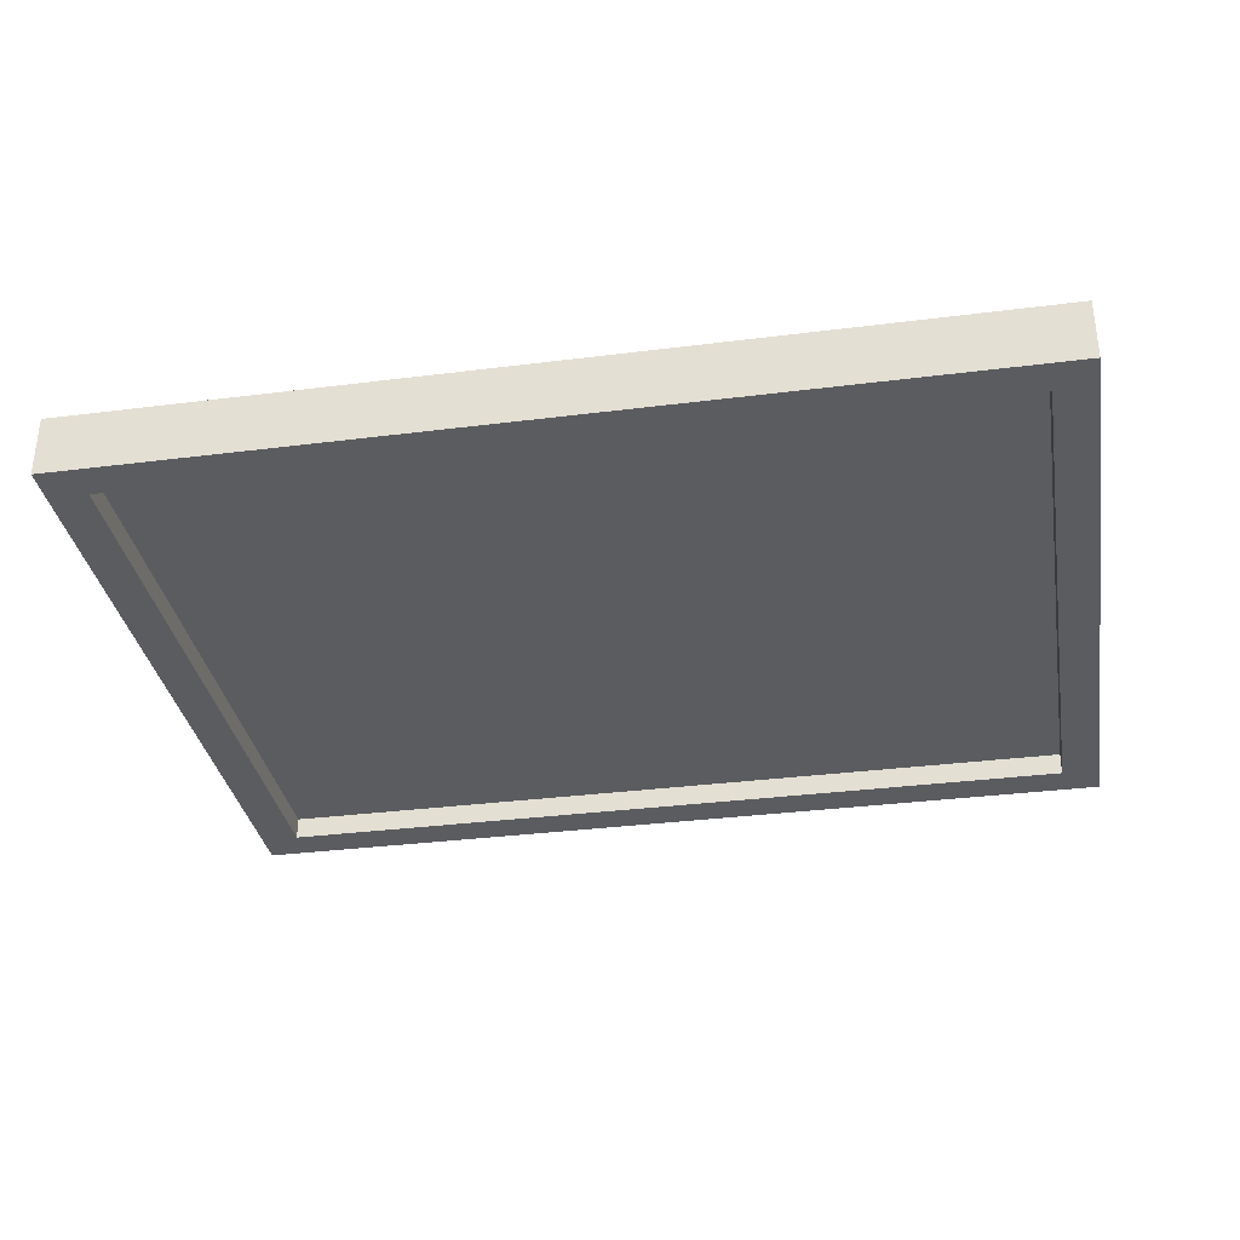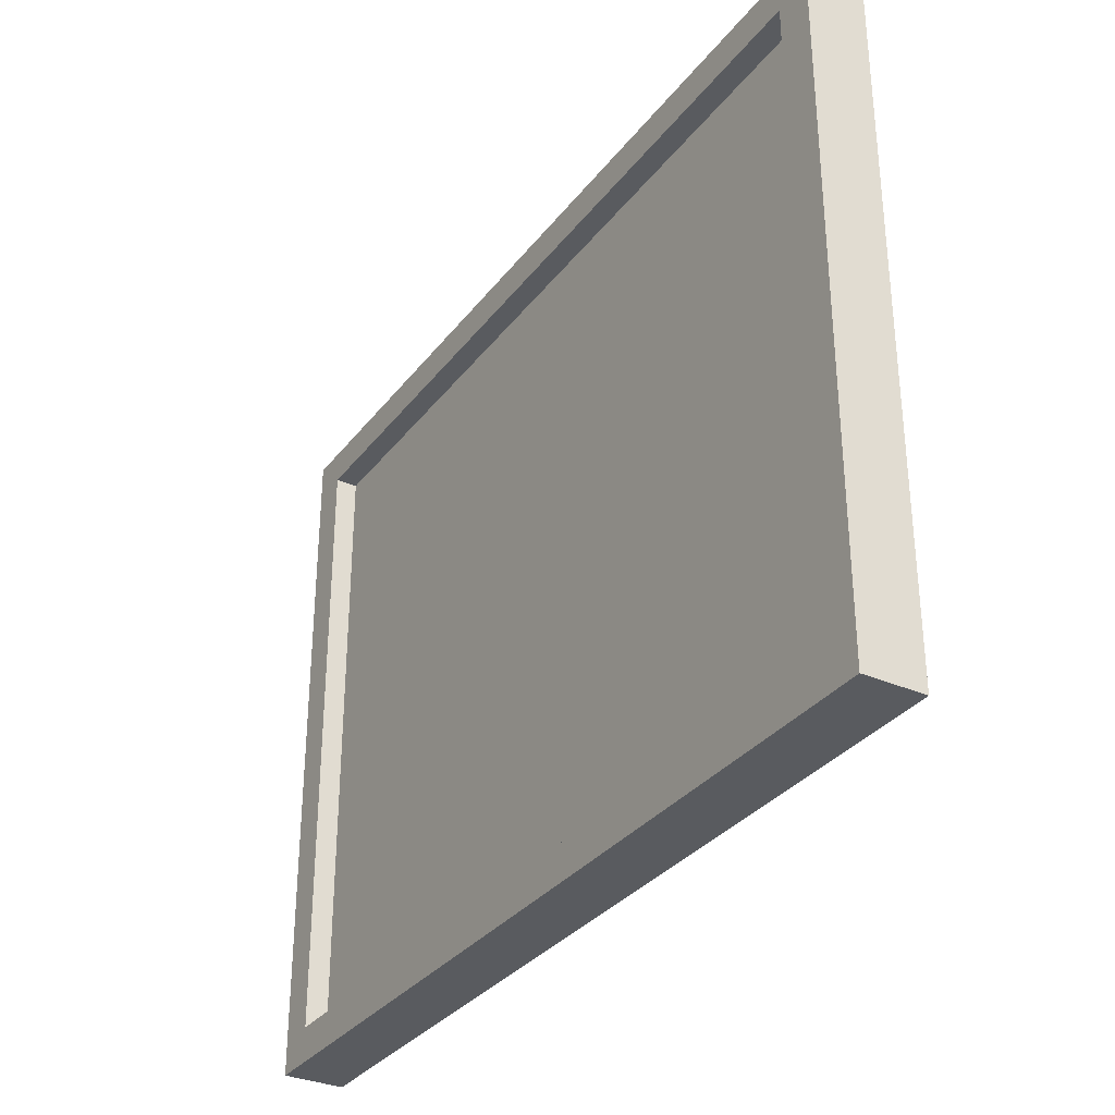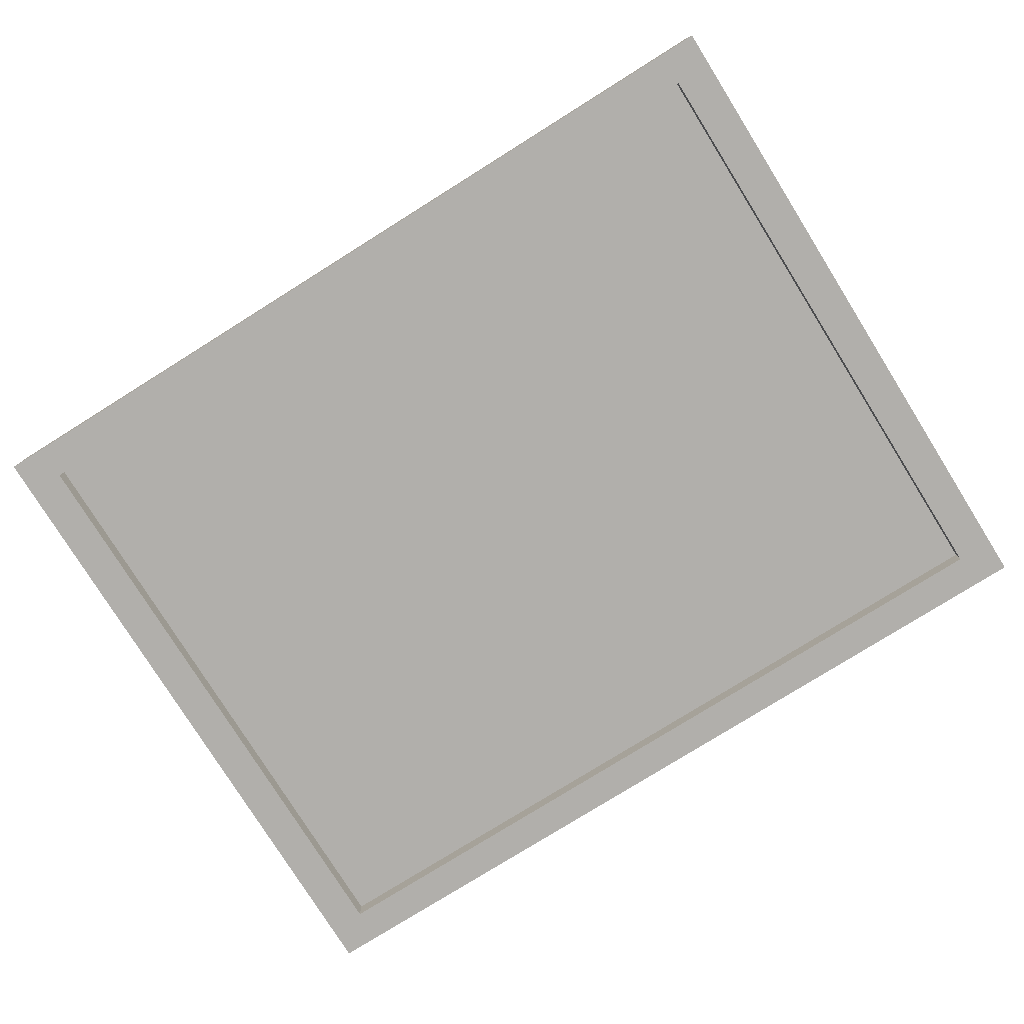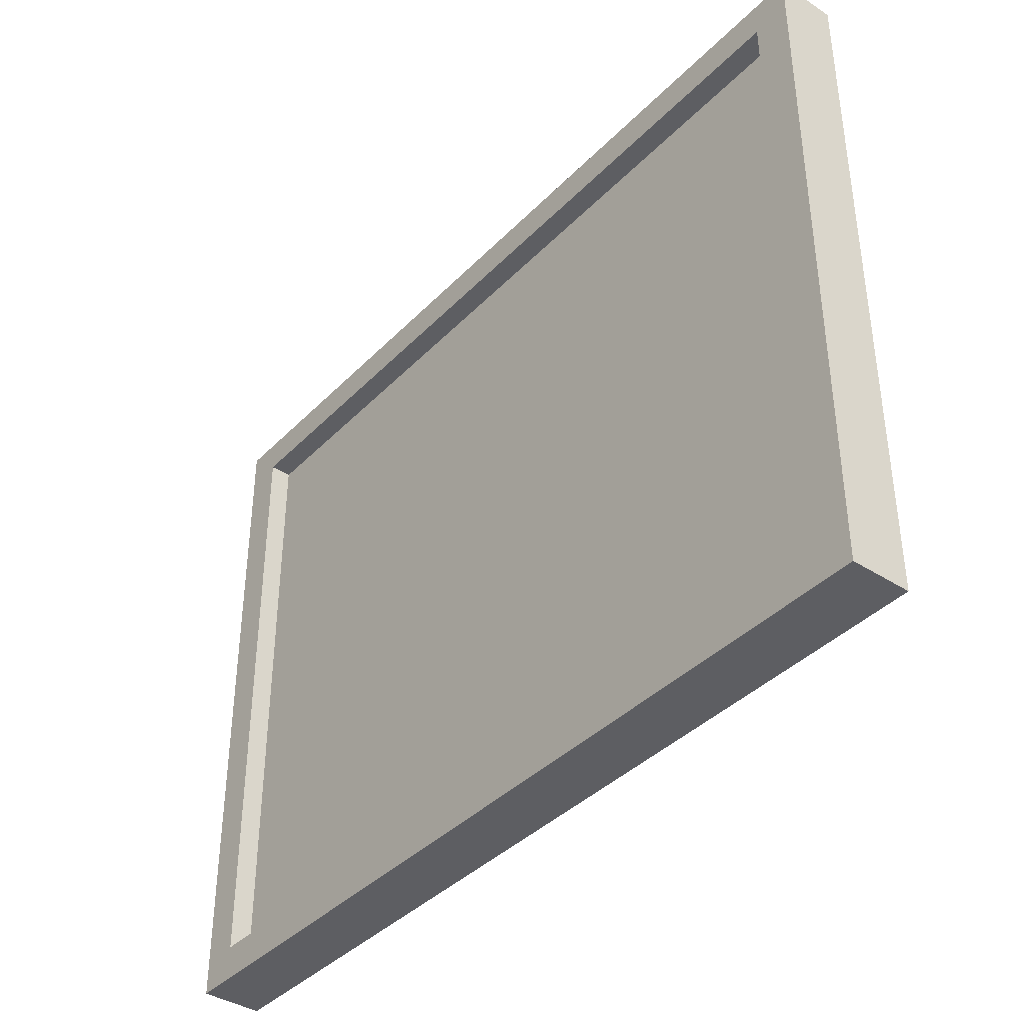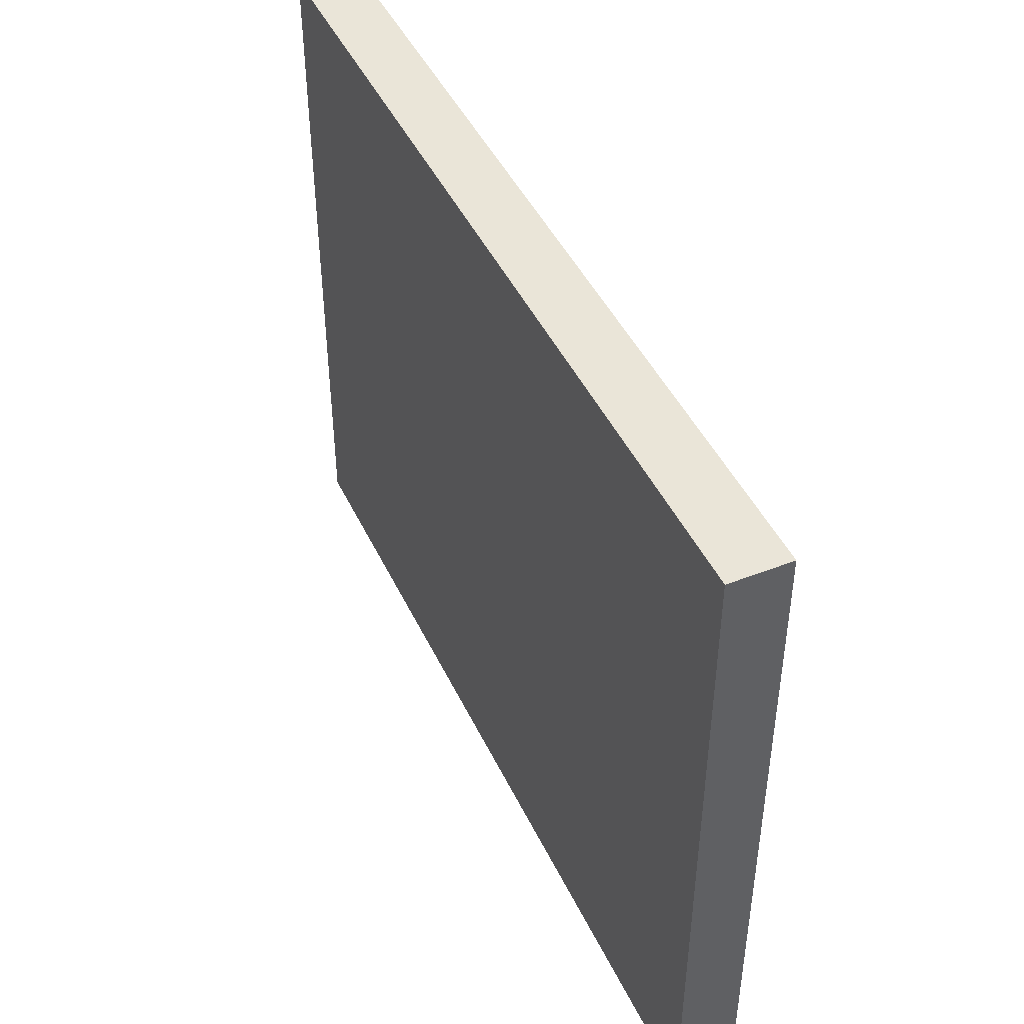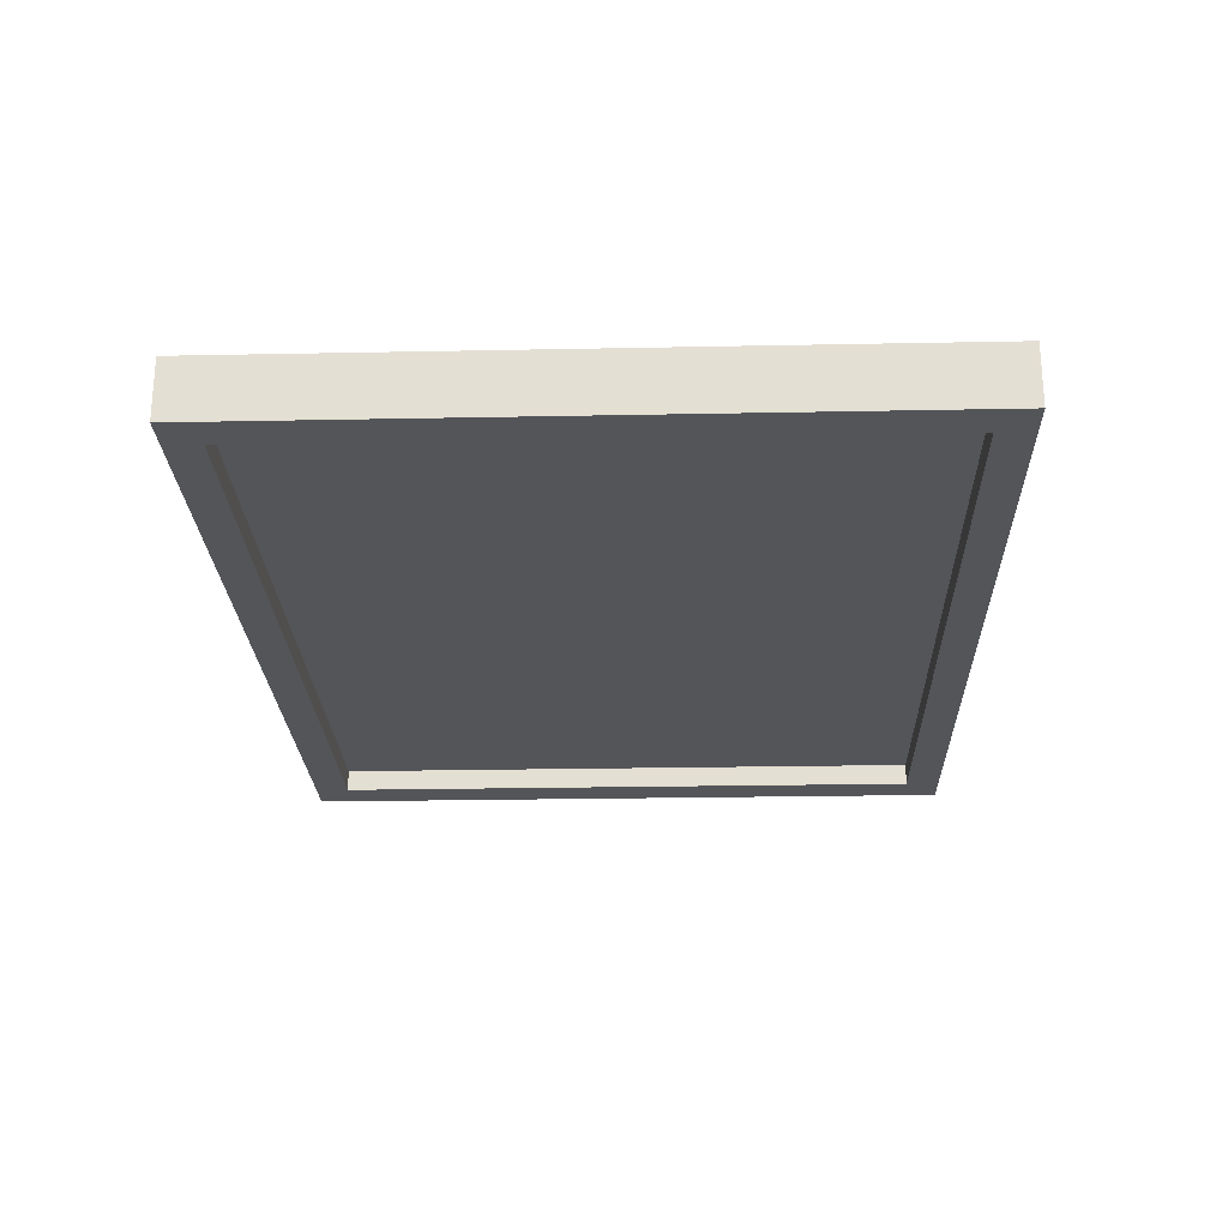
<metadata>
{"format":"obj","ext":"obj","renderer":"f3d","projection":"perspective","resolution":1024,"background":"white","views":[{"elev":-33.8,"azim":9.8,"up":"+Z"},{"elev":-32.6,"azim":-121.3,"up":"+Y"},{"elev":-78.3,"azim":32.0,"up":"+Z"},{"elev":-39.3,"azim":-128.8,"up":"+Y"},{"elev":45.3,"azim":65.7,"up":"+Y"},{"elev":-24.0,"azim":-88.1,"up":"+Z"}]}
</metadata>
<code>
g Picture_05
v 0.2928 -0.2242 -0.02153
v 0.2928 0.2242 -0.02153
v 0.3202 -0.2493 0.02153
v 0.3202 0.2493 0.02153
v -0.2928 -0.2242 -0.02153
v -0.2928 0.2242 -0.02153
v -0.3202 -0.2493 0.02153
v -0.3202 0.2493 0.02153
v 0.3202 -0.2493 -0.02153
v 0.3202 0.2493 -0.02153
v -0.3202 0.2493 -0.02153
v -0.3202 -0.2493 -0.02153
v 0.2928 -0.2242 -0.005563
v 0.2928 0.2242 -0.005563
v -0.2928 0.2242 -0.005563
v -0.2928 -0.2242 -0.005563
v 0.3202 -0.2493 0.02153
v 0.3202 0.2493 0.02153
v -0.3202 -0.2493 0.02153
v -0.3202 0.2493 0.02153
v 0.3202 -0.2493 0.02153
v 0.3202 -0.2493 -0.02153
v -0.3202 -0.2493 0.02153
v -0.3202 -0.2493 -0.02153
v -0.3202 0.2493 0.02153
v -0.3202 0.2493 -0.02153
v 0.3202 0.2493 0.02153
v 0.3202 0.2493 -0.02153
v 0.2928 -0.2242 -0.02153
v 0.3202 -0.2493 -0.02153
v 0.3202 0.2493 -0.02153
v -0.3202 0.2493 -0.02153
v -0.2928 -0.2242 -0.02153
v -0.3202 -0.2493 -0.02153
v -0.2928 -0.2242 -0.005563
v 0.2928 -0.2242 -0.005563
v 0.2928 0.2242 -0.02153
v 0.2928 0.2242 -0.005563
v 0.2928 -0.2242 -0.02153
v 0.2928 -0.2242 -0.005563
v -0.2928 0.2242 -0.02153
v -0.2928 0.2242 -0.005563
v 0.2928 0.2242 -0.02153
v 0.2928 0.2242 -0.005563
v -0.2928 -0.2242 -0.02153
v -0.2928 -0.2242 -0.005563
v -0.2928 0.2242 -0.02153
v -0.2928 0.2242 -0.005563
f 9 10 3
f 3 10 4
f 17 18 7
f 7 18 8
f 19 20 12
f 12 20 11
f 1 5 13
f 13 5 16
f 21 23 22
f 22 23 24
f 25 27 26
f 26 27 28
f 35 15 36
f 36 15 14
f 37 39 38
f 38 39 40
f 41 43 42
f 42 43 44
f 45 47 46
f 46 47 48
f 32 33 34
f 6 33 32
f 33 29 34
f 31 6 32
f 34 29 30
f 2 6 31
f 29 2 30
f 30 2 31

</code>
